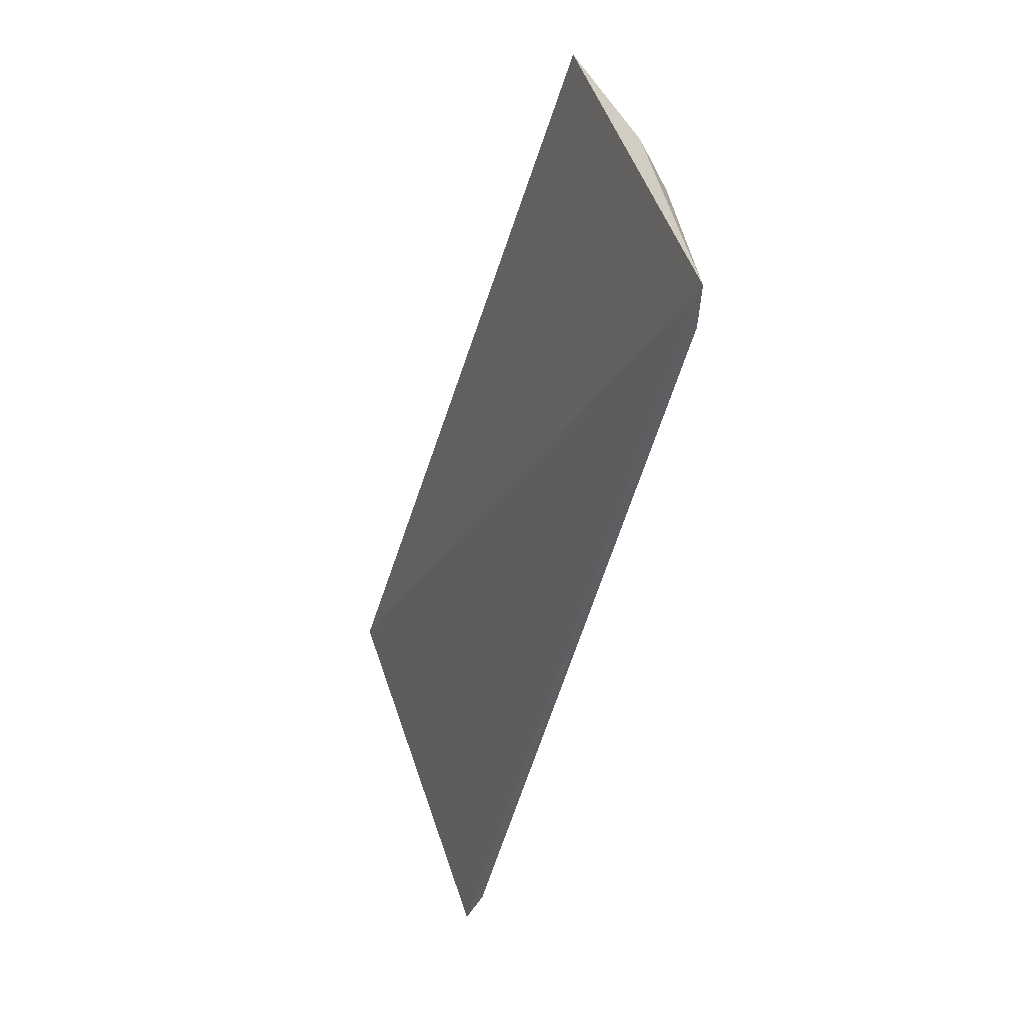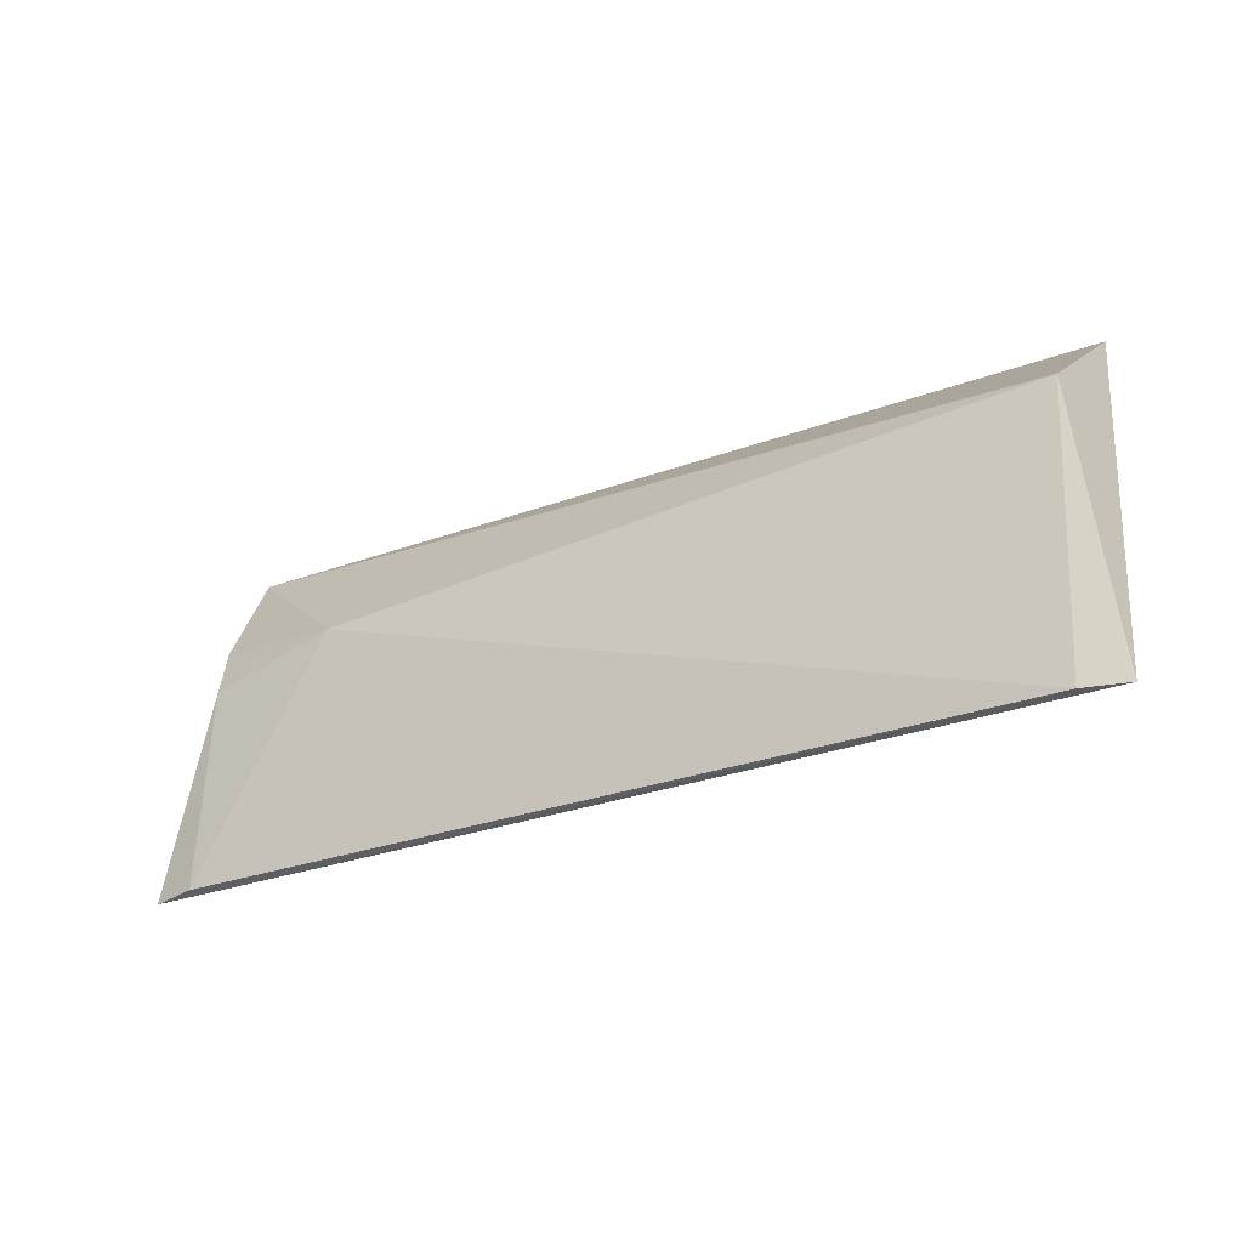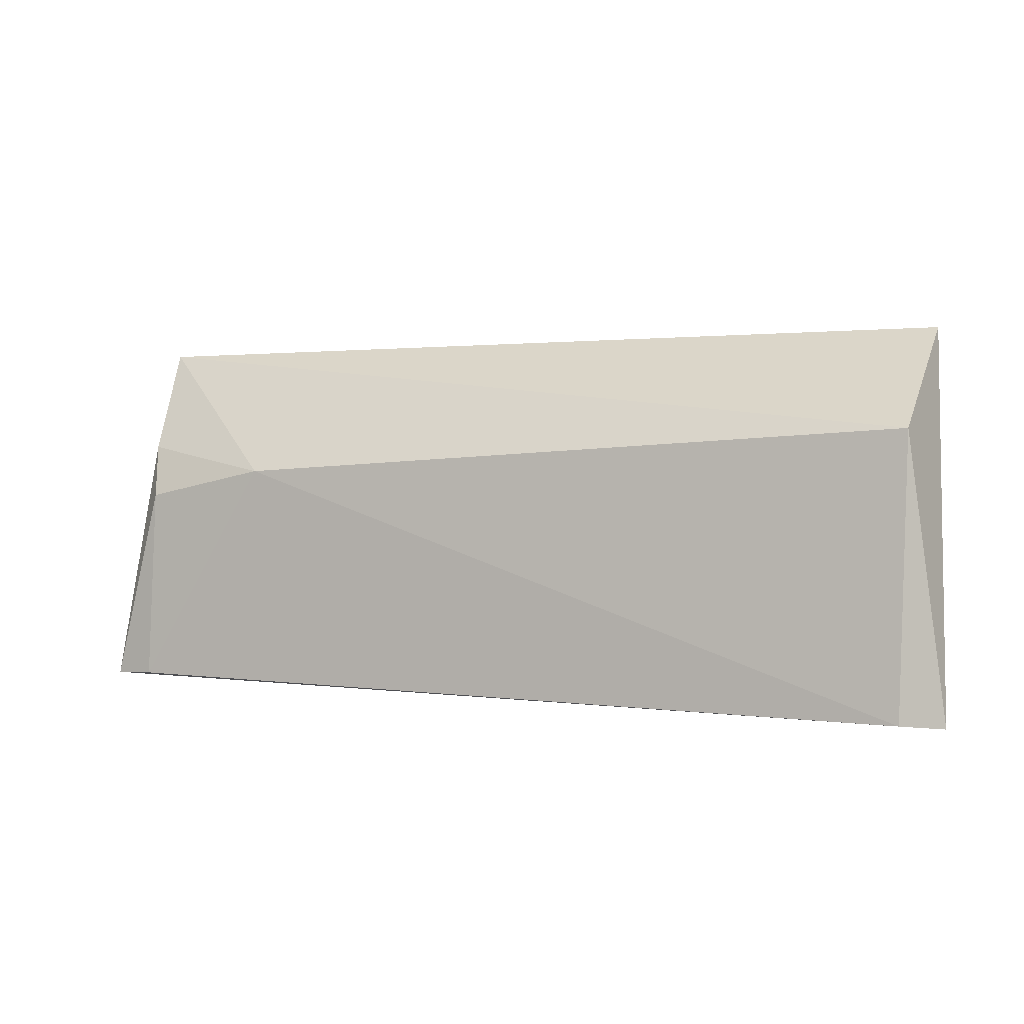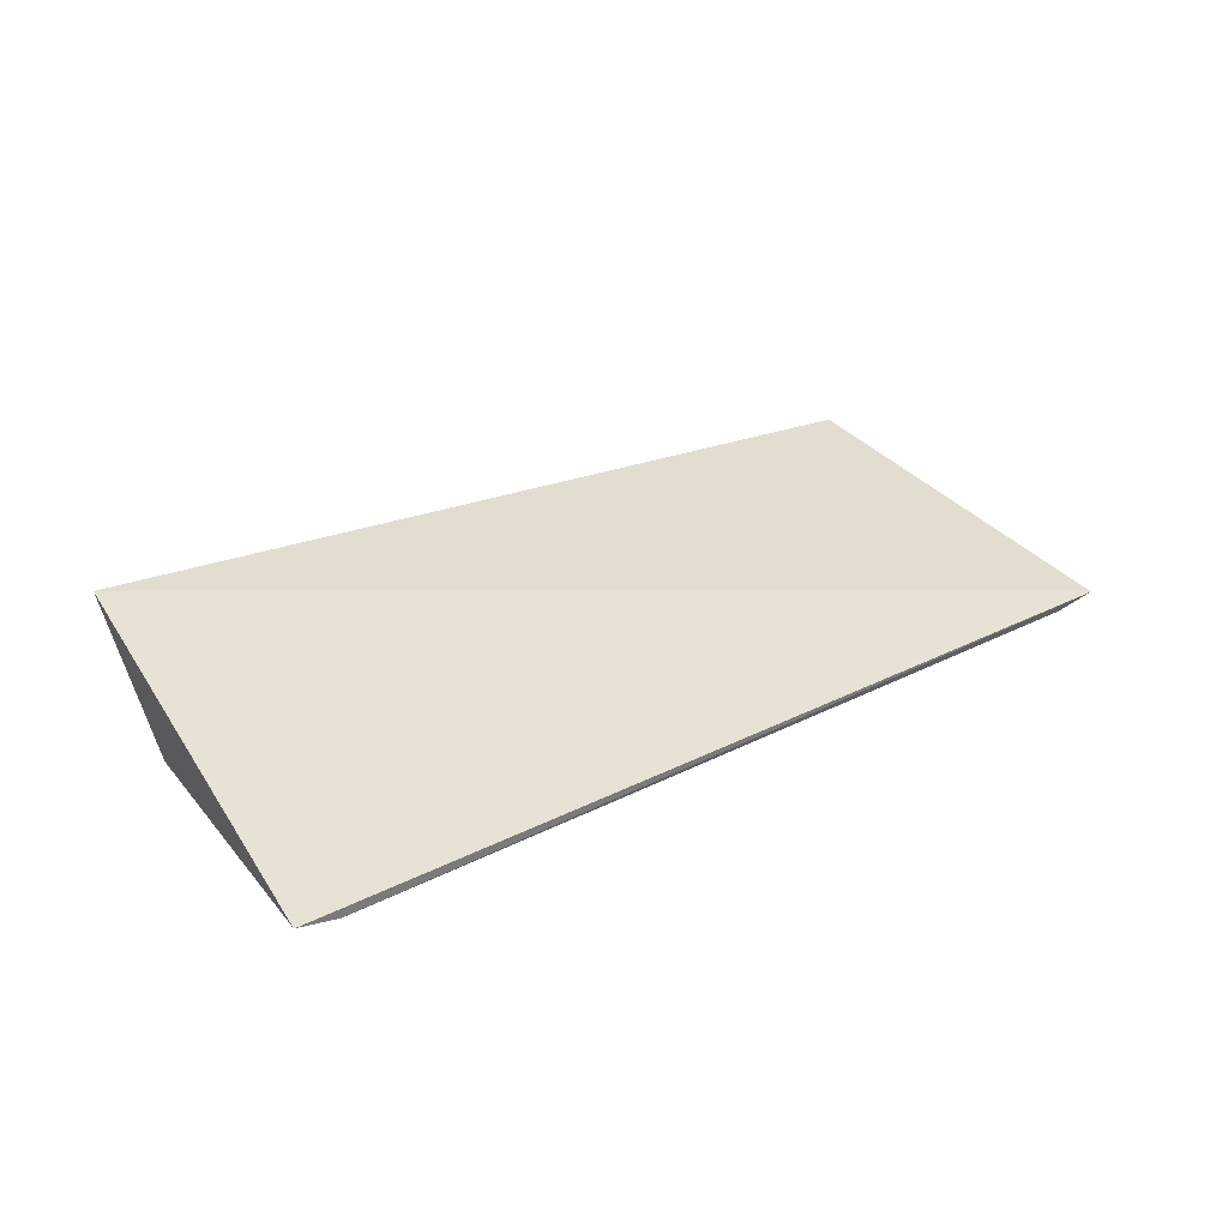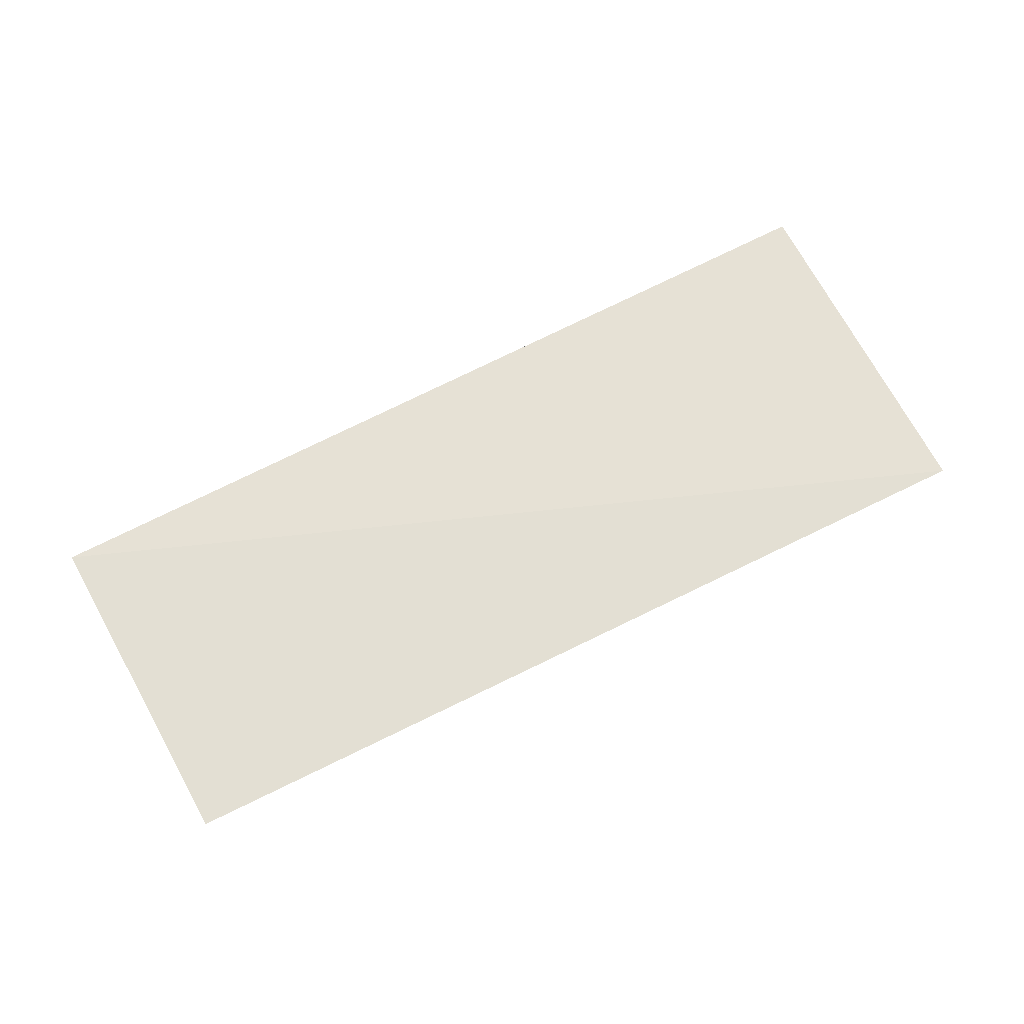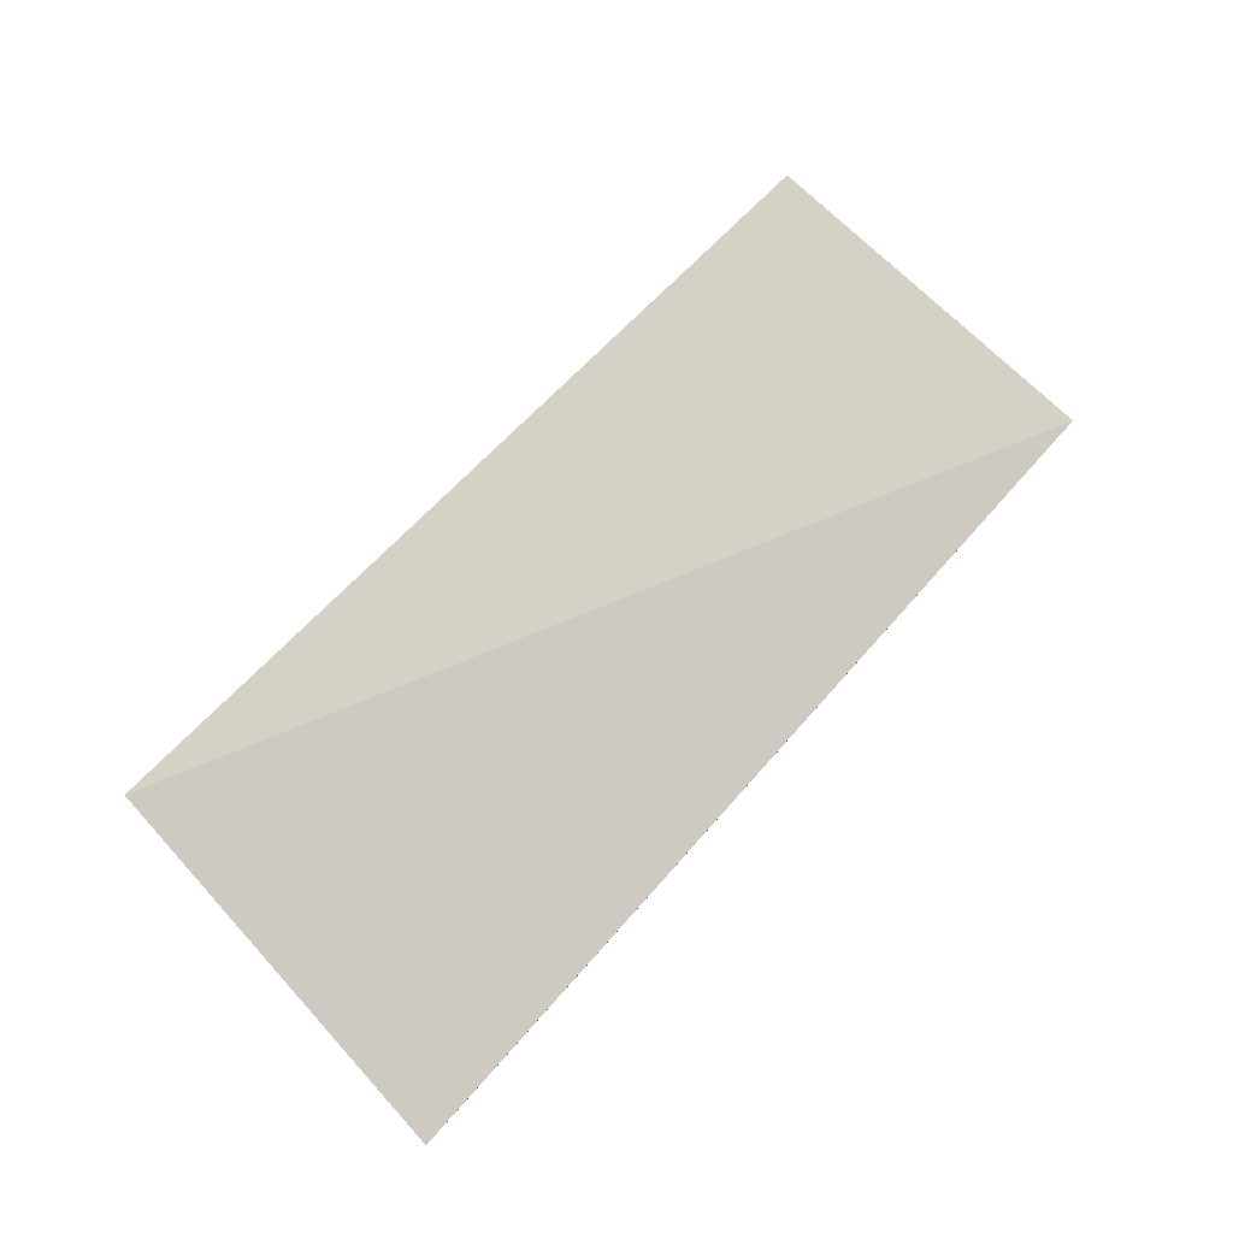
<metadata>
{"format":"obj","ext":"obj","renderer":"f3d","projection":"perspective","resolution":1024,"background":"white","views":[{"elev":-45.9,"azim":-104.6,"up":"+Z"},{"elev":-25.7,"azim":30.3,"up":"+Z"},{"elev":3.1,"azim":22.9,"up":"+Z"},{"elev":23.6,"azim":140.9,"up":"+Y"},{"elev":74.5,"azim":-27.0,"up":"+Y"},{"elev":69.0,"azim":131.6,"up":"+Y"}]}
</metadata>
<code>
v 0.08306 -0.2416 0.06436
v 0.09177 -0.2449 0.005603
v 0.08388 -0.2148 0.08522
v -0.09952 -0.219 0.08091
v -0.0948 -0.2411 0.006132
v 0.08284 -0.2465 0.005862
v -0.06582 -0.2409 0.05396
v -0.1043 -0.239 0.005487
v -0.09426 -0.2383 0.0479
v -0.0971 -0.2327 0.05911
f 1 2 3
f 1 3 4
f 6 2 1
f 7 1 4
f 7 6 1
f 7 5 6
f 8 3 2
f 8 6 5
f 8 2 6
f 8 4 3
f 9 8 5
f 9 5 7
f 10 9 7
f 10 7 4
f 10 4 8
f 10 8 9

</code>
